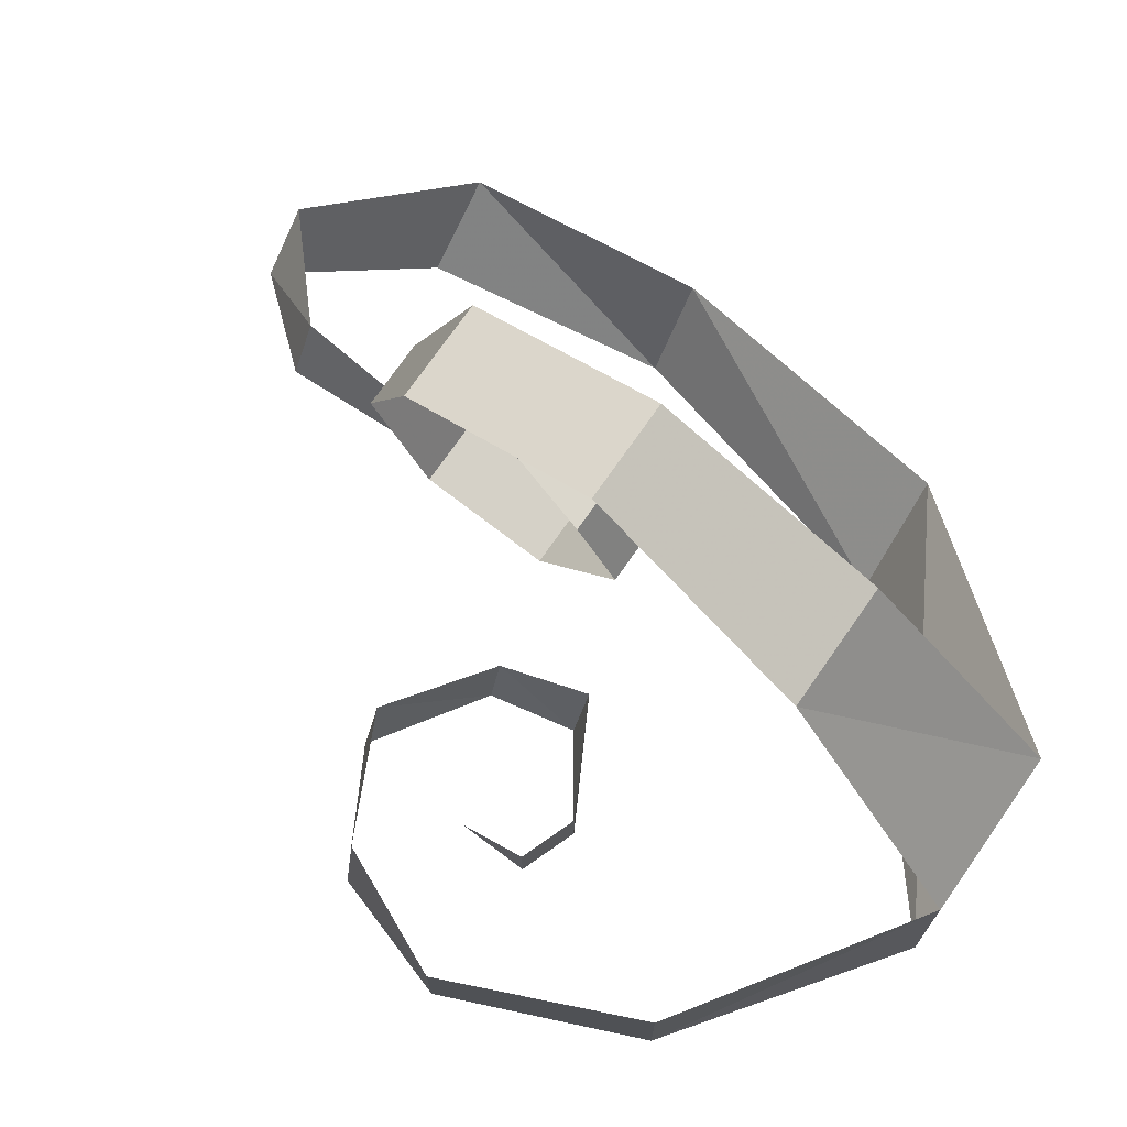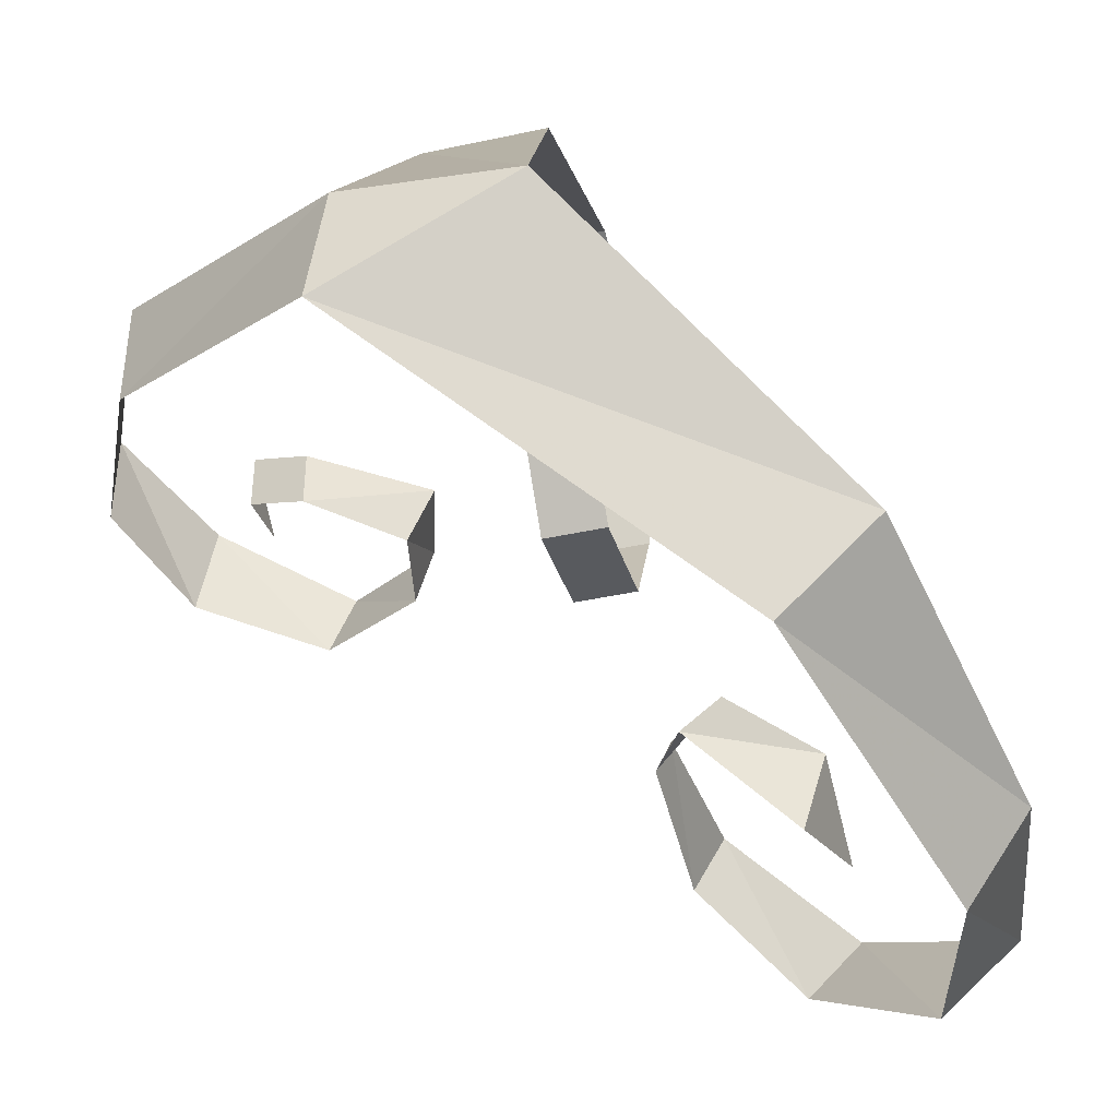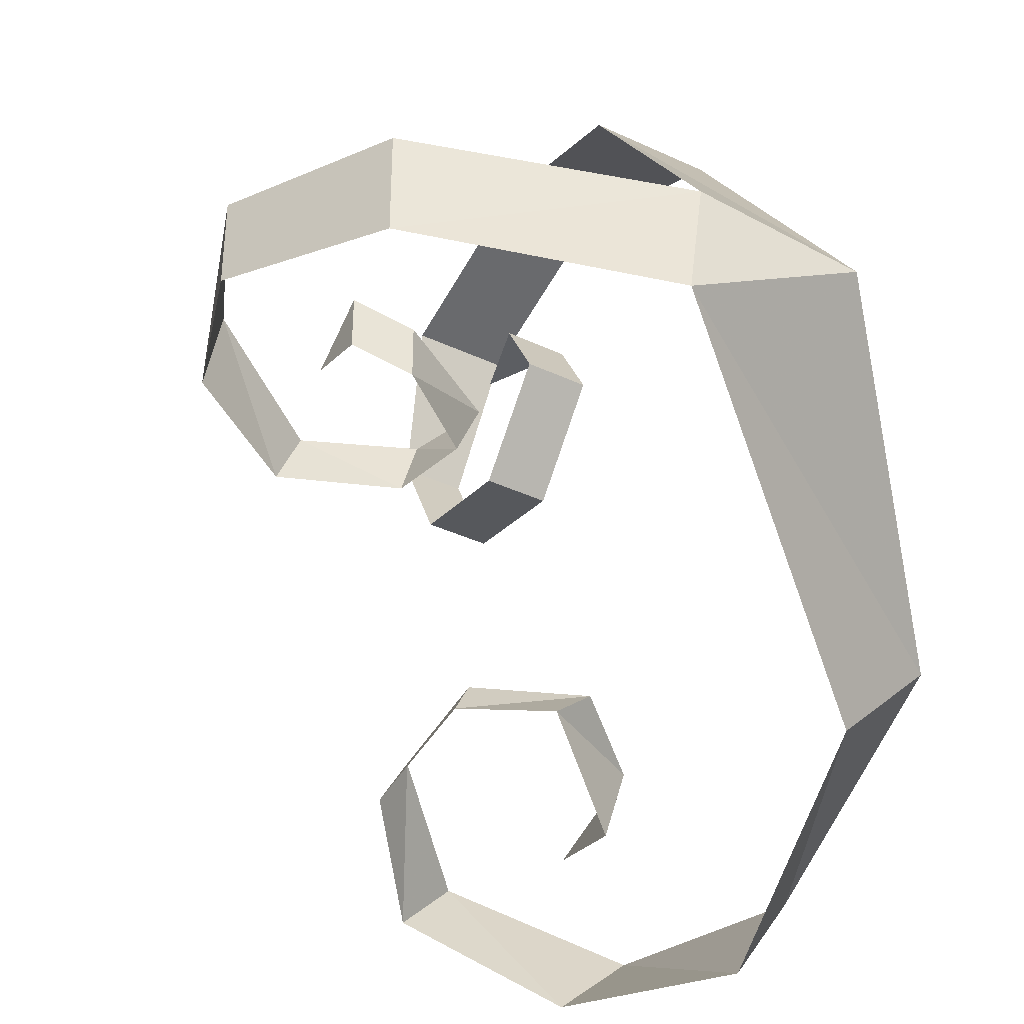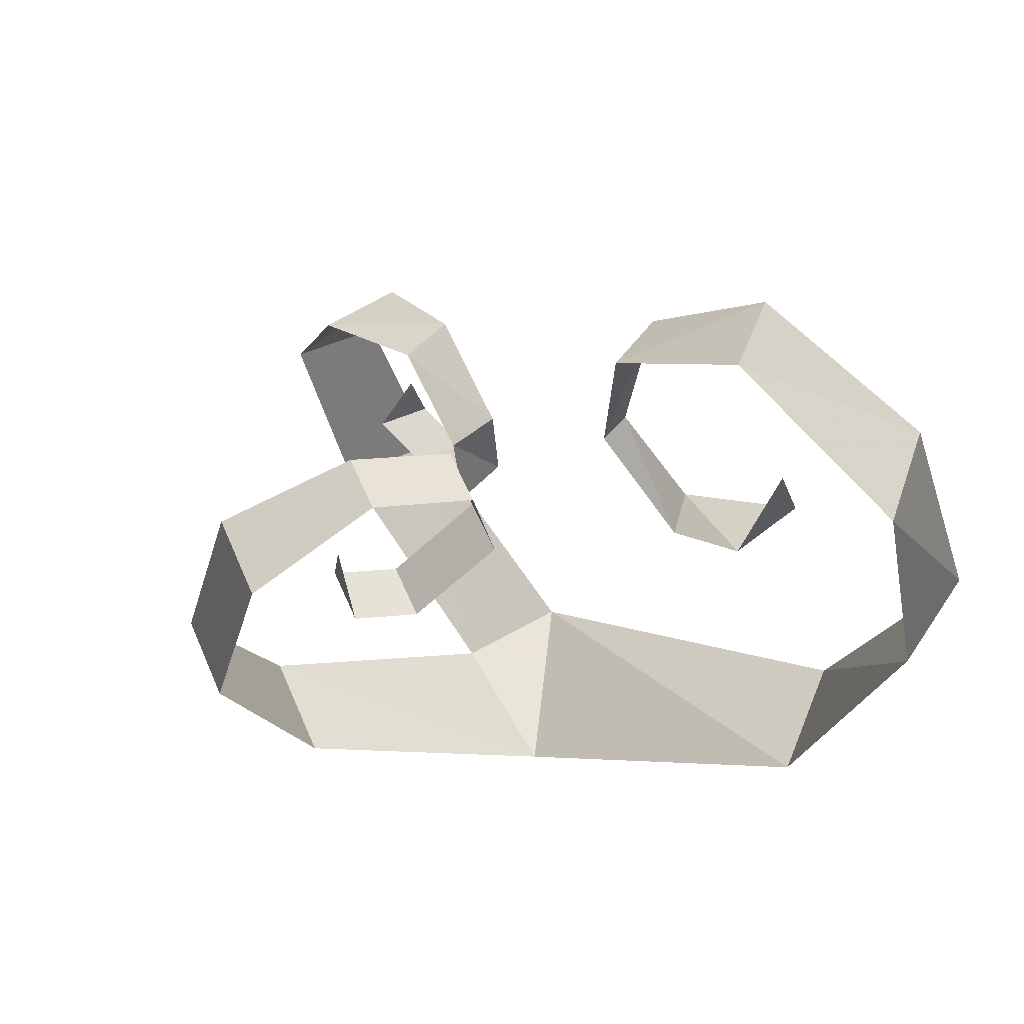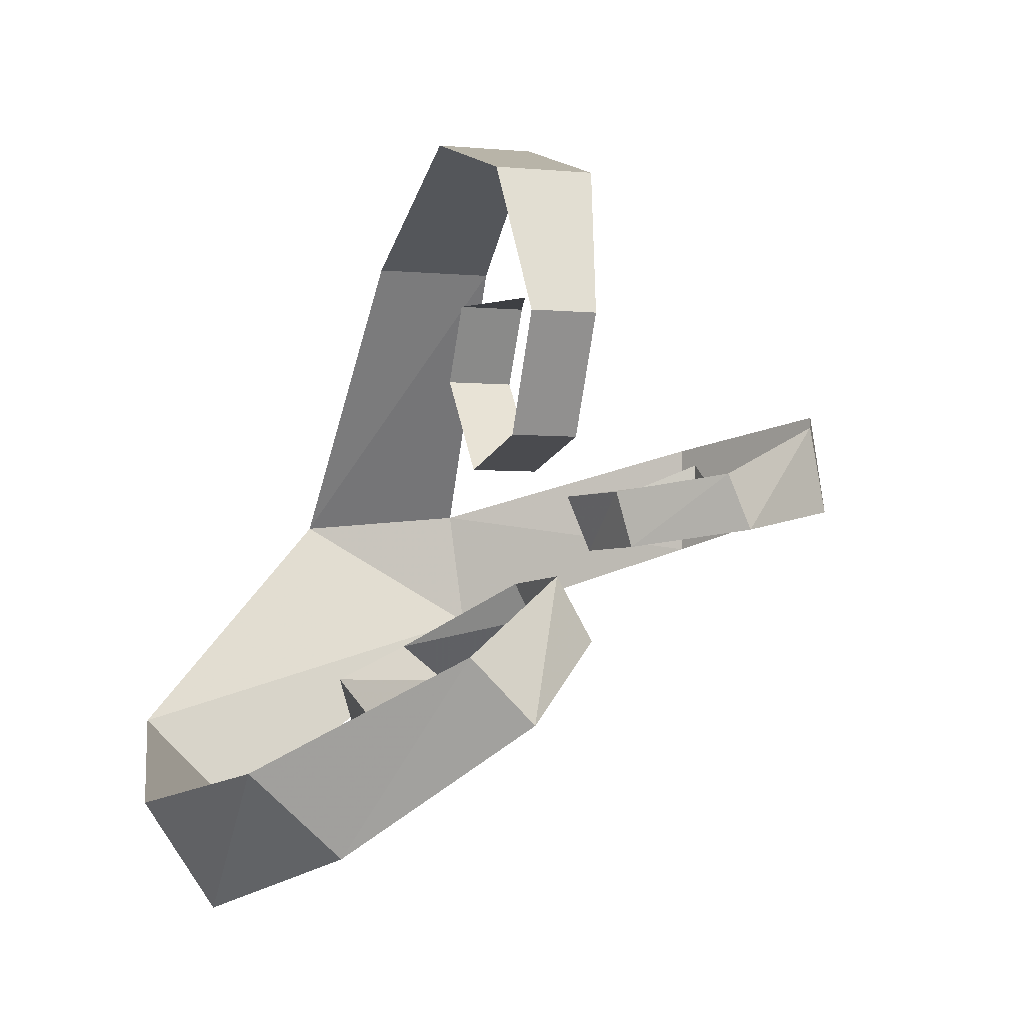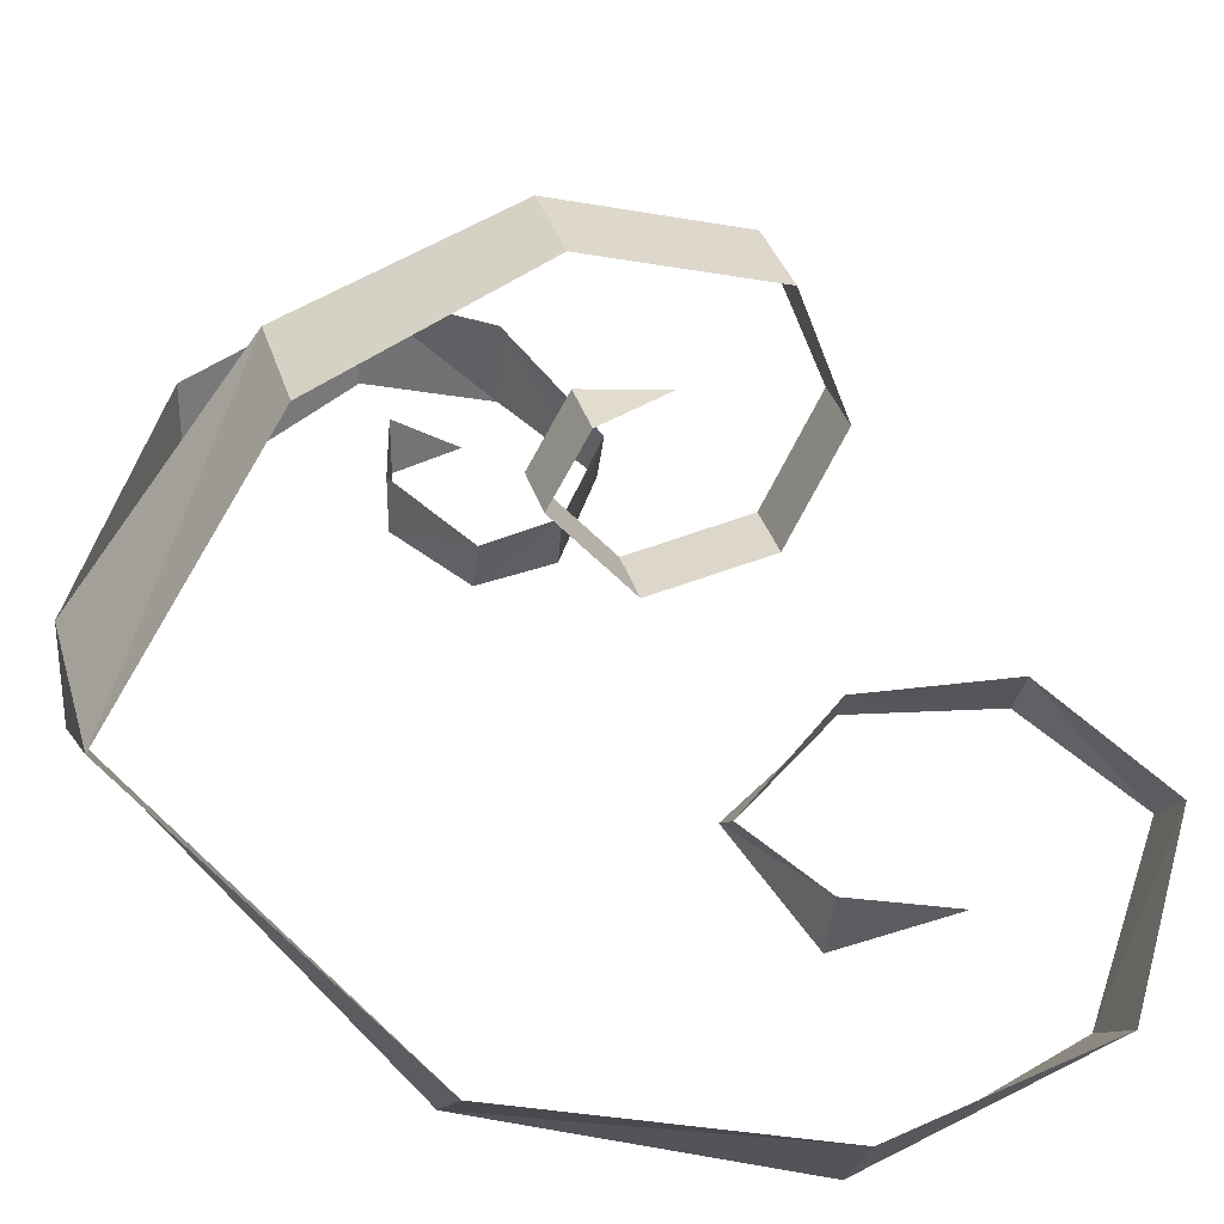
<metadata>
{"format":"obj","ext":"obj","renderer":"f3d","projection":"perspective","resolution":1024,"background":"white","views":[{"elev":73.4,"azim":-55.1,"up":"+Z"},{"elev":-42.2,"azim":14.6,"up":"+Z"},{"elev":-38.0,"azim":-30.8,"up":"+Z"},{"elev":58.6,"azim":66.9,"up":"+Y"},{"elev":-3.9,"azim":161.4,"up":"+Z"},{"elev":34.1,"azim":74.4,"up":"+Z"}]}
</metadata>
<code>
o jungle strange plant_back
v 0.03 0.25 0.55
v 0.18 0.25 0.55
v 0.22 0.02 0.21
v 0.01 0.02 0.23
v 0.06 0.52 0.67
v 0.18 0.52 0.67
v 0.06 0.75 0.6
v 0.18 0.75 0.6
v 0.08 0.82 0.42
v 0.16 0.82 0.42
v 0.08 0.75 0.28
v 0.16 0.75 0.28
v 0.08 0.6 0.25
v 0.16 0.6 0.25
v 0.08 0.5 0.37
v 0.16 0.5 0.37
v 0.08 0.55 0.46
v 0.16 0.55 0.46
v 0.11 0.65 0.46
v -0.28 0.2 0.18
v -0.28 0.2 0.32
v -0.01 0.02 0.08
v -0.38 0.42 0.23
v -0.38 0.42 0.35
v -0.31 0.57 0.32
v -0.33 0.57 0.21
v -0.19 0.65 0.18
v -0.16 0.65 0.25
v -0.06 0.57 0.16
v -0.04 0.57 0.23
v -0.04 0.47 0.16
v -0.01 0.47 0.23
v -0.14 0.4 0.18
v -0.14 0.4 0.25
v -0.21 0.42 0.21
v -0.21 0.42 0.28
v -0.21 0.5 0.23
v 0.51 0.32 -0.06
v 0.39 0.32 -0.18
v 0.59 0.72 -0.15
v 0.51 0.72 -0.27
v 0.54 1.02 -0.11
v 0.44 1.02 -0.2
v 0.34 1.15 0.01
v 0.27 1.15 -0.06
v 0.2 1.02 0.1
v 0.16 1.02 0.03
v 0.18 0.82 0.1
v 0.16 0.82 0.06
v 0.27 0.67 0.03
v 0.22 0.67 -0.01
v 0.37 0.75 -0.01
v 0.34 0.75 -0.11
v 0.37 0.9 -0.06
f 1 2 3 4
f 5 6 2 1
f 6 5 7 8
f 8 7 9 10
f 11 12 10 9
f 13 14 12 11
f 15 16 14 13
f 17 18 16 15
f 19 18 17
f 20 21 4 22
f 23 24 21 20
f 25 26 27 28
f 29 30 28 27
f 31 32 30 29
f 33 34 32 31
f 35 36 34 33
f 37 36 35
f 38 39 22 3
f 40 41 39 38
f 41 40 42 43
f 43 42 44 45
f 46 47 45 44
f 48 49 47 46
f 50 51 49 48
f 52 53 51 50
f 54 53 52
f 3 22 4
f 24 23 26 25
o jungle strange plant_front
v 0.03 0.25 0.55
v 0.18 0.25 0.55
v 0.22 0.02 0.21
v 0.01 0.02 0.23
v 0.06 0.52 0.67
v 0.18 0.52 0.67
v 0.06 0.75 0.6
v 0.18 0.75 0.6
v 0.08 0.82 0.42
v 0.16 0.82 0.42
v 0.08 0.75 0.28
v 0.16 0.75 0.28
v 0.08 0.6 0.25
v 0.16 0.6 0.25
v 0.08 0.5 0.37
v 0.16 0.5 0.37
v 0.08 0.55 0.46
v 0.16 0.55 0.46
v 0.11 0.65 0.46
v -0.28 0.2 0.18
v -0.28 0.2 0.32
v -0.01 0.02 0.08
v -0.38 0.42 0.23
v -0.38 0.42 0.35
v -0.31 0.57 0.32
v -0.33 0.57 0.21
v -0.19 0.65 0.18
v -0.16 0.65 0.25
v -0.06 0.57 0.16
v -0.04 0.57 0.23
v -0.04 0.47 0.16
v -0.01 0.47 0.23
v -0.14 0.4 0.18
v -0.14 0.4 0.25
v -0.21 0.42 0.21
v -0.21 0.42 0.28
v -0.21 0.5 0.23
v 0.51 0.32 -0.06
v 0.39 0.32 -0.18
v 0.59 0.72 -0.15
v 0.51 0.72 -0.27
v 0.54 1.02 -0.11
v 0.44 1.02 -0.2
v 0.34 1.15 0.01
v 0.27 1.15 -0.06
v 0.2 1.02 0.1
v 0.16 1.02 0.03
v 0.18 0.82 0.1
v 0.16 0.82 0.06
v 0.27 0.67 0.03
v 0.22 0.67 -0.01
v 0.37 0.75 -0.01
v 0.34 0.75 -0.11
v 0.37 0.9 -0.06
f 55 56 57 58
f 59 60 56 55
f 60 59 61 62
f 62 61 63 64
f 65 66 64 63
f 67 68 66 65
f 69 70 68 67
f 71 72 70 69
f 73 72 71
f 74 75 58 76
f 77 78 75 74
f 79 80 81 82
f 83 84 82 81
f 85 86 84 83
f 87 88 86 85
f 89 90 88 87
f 91 90 89
f 92 93 76 57
f 94 95 93 92
f 95 94 96 97
f 97 96 98 99
f 100 101 99 98
f 102 103 101 100
f 104 105 103 102
f 106 107 105 104
f 108 107 106
f 57 76 58
f 78 77 80 79

</code>
